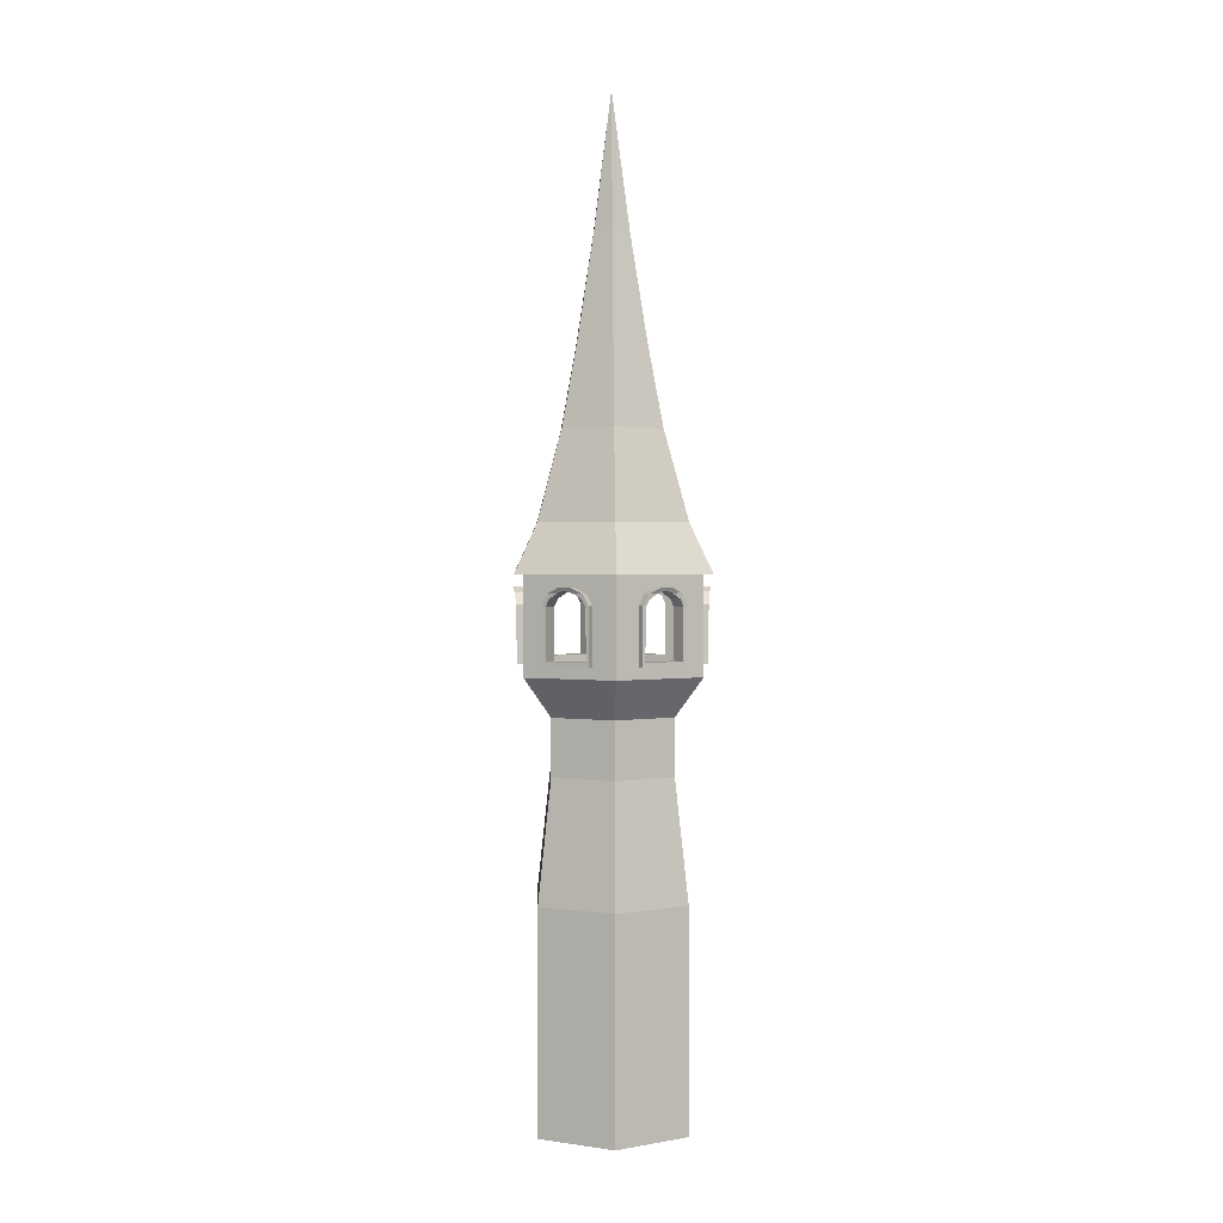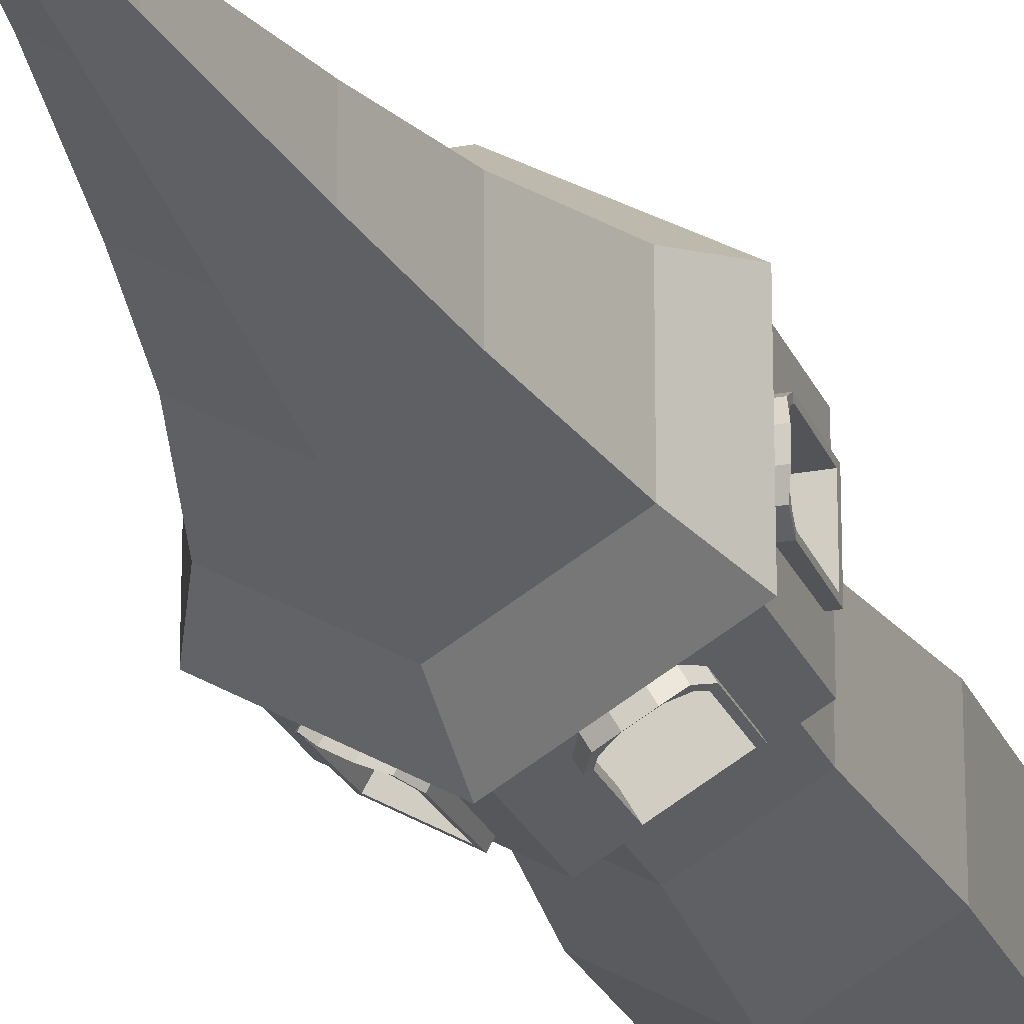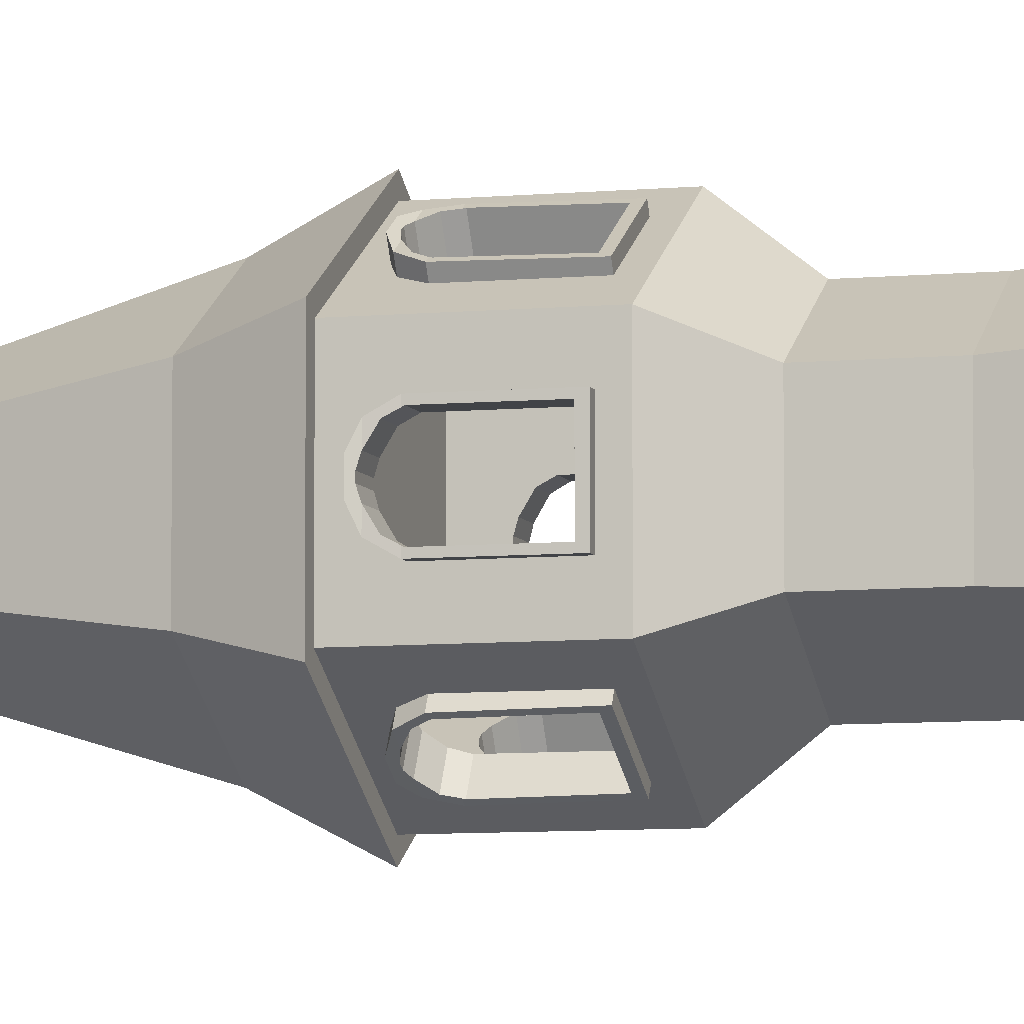
<metadata>
{"format":"obj","ext":"obj","renderer":"f3d","projection":"perspective","resolution":1024,"background":"white","views":[{"elev":1.7,"azim":177.5,"up":"+Y"},{"elev":-23.1,"azim":-162.0,"up":"+Z"},{"elev":-7.0,"azim":-74.1,"up":"+Z"}]}
</metadata>
<code>
o TowerBase_Cylinder.005
v 0 17.85 -3.567
v 0 22.25 -3.567
v 3.089 17.85 -1.784
v 3.089 22.25 -1.784
v 3.089 17.85 1.784
v 3.089 22.25 1.784
v -0 17.85 3.567
v -0 22.25 3.567
v -3.089 17.85 1.784
v -3.089 22.25 1.784
v -3.089 17.85 -1.784
v -3.089 22.25 -1.784
v -3.73 18.45 1
v -3.769 20.79 1
v -3.73 18.45 -1
v -3.769 20.79 -1
v -3.817 21.27 0.7273
v -3.817 21.27 -0.7273
v -3.912 21.47 0.2747
v -3.912 21.47 -0.2747
v -0.9989 18.45 3.73
v -1.018 20.79 3.764
v -2.731 18.45 2.73
v -2.75 20.79 2.764
v -1.279 21.27 3.67
v -2.539 21.27 2.942
v -1.718 21.47 3.525
v -2.194 21.47 3.25
v 2.731 18.45 2.73
v 2.75 20.79 2.764
v 0.9989 18.45 3.73
v 1.018 20.79 3.764
v 2.539 21.27 2.942
v 1.279 21.27 3.67
v 2.194 21.47 3.25
v 1.718 21.47 3.525
v 3.73 18.45 -1
v 3.769 20.79 -1
v 3.73 18.45 1
v 3.769 20.79 1
v 3.817 21.27 -0.7273
v 3.817 21.27 0.7273
v 3.912 21.47 -0.2747
v 3.912 21.47 0.2747
v 0.9989 18.45 -3.73
v 1.018 20.79 -3.764
v 2.731 18.45 -2.73
v 2.75 20.79 -2.764
v 1.279 21.27 -3.67
v 2.539 21.27 -2.942
v 1.718 21.47 -3.525
v 2.194 21.47 -3.25
v -2.731 18.45 -2.73
v -2.75 20.79 -2.764
v -0.9989 18.45 -3.73
v -1.018 20.79 -3.764
v -2.539 21.27 -2.942
v -1.279 21.27 -3.67
v -2.194 21.47 -3.25
v -1.718 21.47 -3.525
v 0 0 -3.392
v -2e-06 9.069 -3.392
v 2.937 0 -1.696
v 2.937 9.069 -1.696
v 2.937 0 1.696
v 2.937 9.069 1.696
v -2e-06 0 3.392
v -2e-06 9.069 3.392
v -2.937 0 1.696
v -2.937 9.069 1.696
v -2.937 0 -1.696
v -2.937 9.069 -1.696
v -2e-06 14.07 -2.78
v 2.407 14.07 -1.39
v 2.407 14.07 1.39
v -2e-06 14.07 2.78
v -2.407 14.07 1.39
v -2.407 14.07 -1.39
v -2e-06 16.39 -2.78
v 2.407 16.39 -1.39
v 2.407 16.39 1.39
v -2e-06 16.39 2.78
v -2.407 16.39 1.39
v -2.407 16.39 -1.39
v -2e-06 17.99 -4.024
v 3.485 17.99 -2.012
v 3.485 17.99 2.012
v -2e-06 17.99 4.024
v -3.485 17.99 2.012
v -3.485 17.99 -2.012
v -1e-06 21.97 -4.024
v 3.485 21.97 -2.012
v 3.485 21.97 2.012
v -1e-06 21.97 4.024
v -3.485 21.97 2.012
v -3.485 21.97 -2.012
v -1e-06 21.97 -4.437
v 3.843 21.97 -2.219
v 3.843 21.97 2.219
v -1e-06 21.97 4.437
v -3.843 21.97 2.219
v -3.843 21.97 -2.219
v -1e-06 23.98 -3.39
v 2.936 23.98 -1.695
v 2.936 23.98 1.695
v -1e-06 23.98 3.39
v -2.936 23.98 1.695
v -2.936 23.98 -1.695
v -1e-06 27.63 -2.289
v 1.982 27.63 -1.144
v 1.982 27.63 1.144
v -1e-06 27.63 2.289
v -1.982 27.63 1.144
v -1.982 27.63 -1.144
v -0 30.98 -1.59
v 1.377 30.98 -0.7948
v 1.377 30.98 0.7948
v -0 30.98 1.59
v -1.377 30.98 0.7948
v -1.377 30.98 -0.7948
v 2e-06 35.33 -0.8175
v 0.708 35.33 -0.4088
v 0.708 35.33 0.4088
v 2e-06 35.33 0.8175
v -0.708 35.33 0.4088
v -0.708 35.33 -0.4088
v 2e-06 40.96 0
v 3.485 21.27 -0.7273
v 3.485 21.47 -0.2747
v 3.485 21.47 0.2747
v 3.485 21.27 0.7273
v 3.485 20.79 1
v 3.485 20.79 -1
v 3.485 18.45 -1
v 3.485 18.45 1
v 2.608 20.79 2.518
v 2.372 21.27 -2.654
v 2.608 20.79 -2.518
v 2.372 21.27 2.654
v 2.608 18.45 -2.518
v 2.608 18.45 2.518
v 1.98 21.47 2.88
v 0.8763 18.45 3.518
v 0.8763 20.79 -3.518
v 0.8763 18.45 -3.518
v 1.113 21.27 -3.381
v -0.8763 20.79 -3.518
v 1.504 21.47 -3.155
v -0.8763 18.45 -3.518
v -1.113 21.27 -3.381
v 1.98 21.47 -2.88
v -0.8763 18.45 3.518
v 1.504 21.47 3.155
v 1.113 21.27 3.381
v -1.113 21.27 3.381
v 0.8763 20.79 3.518
v -0.8763 20.79 3.518
v -1.504 21.47 -3.155
v -2.608 18.45 -2.518
v -1.98 21.47 -2.88
v -2.372 21.27 -2.654
v -2.608 20.79 -2.518
v -2.608 19.19 -2.518
v -3.485 18.45 -1
v -3.485 20.79 -1
v -3.485 21.27 -0.7273
v -3.485 18.45 1
v -3.485 21.47 -0.2747
v -3.485 21.47 0.2747
v -3.485 21.27 0.7273
v -3.485 20.79 1
v -2.608 18.45 2.518
v -1.98 21.47 2.88
v -1.504 21.47 3.155
v -2.372 21.27 2.654
v -2.608 20.79 2.518
v 3.851 21.34 -0.07803
v 3.817 21.27 0.323
v 3.794 21.04 -0.7046
v 3.794 21.04 0.7046
v 3.851 21.34 0.07803
v 3.768 20.75 0.8598
v 3.768 20.75 -0.8598
v 3.733 18.64 -0.8598
v 3.817 21.27 -0.323
v 3.733 18.64 0.8598
v 3.817 21.27 -0.3211
v 3.817 21.27 0.3211
v 3.769 20.79 0.8351
v 3.769 20.79 -0.8351
v 2.607 20.79 2.846
v 2.628 20.75 2.833
v 1.122 18.64 3.663
v 2.507 21.04 -2.933
v 2.611 18.64 -2.803
v 2.611 18.64 2.803
v 1.139 20.75 -3.693
v 1.161 20.79 -3.681
v 1.122 18.64 -3.663
v 1.287 21.04 -3.638
v 1.858 21.34 -3.374
v 1.631 21.27 -3.467
v 1.629 21.27 -3.467
v 1.993 21.34 -3.296
v 2.188 21.27 -3.144
v 2.187 21.27 -3.145
v 2.607 20.79 -2.846
v 2.628 20.75 -2.833
v 2.507 21.04 2.933
v 2.188 21.27 3.144
v 2.187 21.27 3.145
v 1.993 21.34 3.296
v 1.858 21.34 3.374
v 1.629 21.27 3.467
v 1.631 21.27 3.467
v 1.287 21.04 3.638
v 1.161 20.79 3.681
v 1.139 20.75 3.693
v -1.122 18.64 -3.663
v -1.287 21.04 -3.638
v -1.139 20.75 -3.693
v -1.161 20.79 -3.681
v -1.629 21.27 -3.467
v -1.858 21.34 -3.374
v -1.631 21.27 -3.467
v -1.993 21.34 -3.296
v -2.611 18.64 -2.803
v -1.122 18.64 3.663
v -2.507 21.04 2.933
v -1.993 21.34 3.296
v -1.858 21.34 3.374
v -2.188 21.27 3.144
v -2.187 21.27 3.145
v -1.629 21.27 3.467
v -1.631 21.27 3.467
v -1.287 21.04 3.638
v -1.161 20.79 3.681
v -1.139 20.75 3.693
v -2.507 21.04 -2.933
v -2.188 21.27 -3.144
v -2.187 21.27 -3.145
v -3.769 20.79 -0.8351
v -3.768 20.75 -0.8598
v -2.607 20.79 -2.846
v -2.628 20.75 -2.833
v -3.733 18.64 0.8598
v -3.733 18.64 -0.8598
v -3.794 21.04 -0.7046
v -3.817 21.27 -0.321
v -3.817 21.27 -0.323
v -3.851 21.34 -0.07803
v -3.851 21.34 0.07803
v -3.817 21.27 0.3211
v -3.817 21.27 0.323
v -3.794 21.04 0.7046
v -2.607 20.79 2.846
v -2.628 20.75 2.833
v -2.611 18.64 2.803
v -3.769 20.79 0.8351
v -3.768 20.75 0.8598
v 0.8001 20.75 -3.105
v 2.289 18.64 -2.246
v 0.8001 18.64 -3.105
v 0.8001 19.15 -3.105
v -1.477 21.34 -2.715
v -1.612 21.34 -2.636
v -1.824 21.27 -2.514
v -1.265 21.27 -2.837
v -0.9345 21.04 -3.028
v -2.155 21.04 -2.323
v -0.8001 20.75 -3.105
v -2.289 20.75 -2.246
v -2.289 18.64 -2.246
v -0.8001 18.64 -3.105
v 1.477 21.34 -2.715
v 1.612 21.34 -2.636
v 1.265 21.27 -2.837
v 1.824 21.27 -2.514
v 2.155 21.04 -2.323
v 0.9345 21.04 -3.028
v 2.289 20.75 -2.246
v 3.089 20.75 -0.8598
v 3.089 18.64 -0.8598
v 3.089 18.64 0.8598
v 3.089 18.99 0.8598
v 3.089 21.34 0.07803
v 3.089 21.34 -0.07803
v 3.089 21.27 0.323
v 3.089 21.27 -0.323
v 3.089 21.04 0.7046
v 3.089 21.04 -0.7046
v 3.089 20.75 0.8598
v -3.089 21.34 0.07803
v -3.089 21.34 -0.07803
v -3.089 21.04 0.7046
v -3.089 21.04 -0.7046
v -3.089 21.27 -0.323
v -3.089 21.27 0.323
v -3.089 20.75 -0.8598
v 1.612 21.34 2.636
v 1.477 21.34 2.715
v 1.824 21.27 2.514
v 1.265 21.27 2.837
v 2.155 21.04 2.323
v 0.9345 21.04 3.028
v 0.8001 20.75 3.105
v 2.289 20.75 2.246
v 2.289 19.15 2.246
v 2.289 18.64 2.246
v 0.8001 18.64 3.105
v -1.612 21.34 2.636
v -1.477 21.34 2.715
v -2.155 21.04 2.323
v -1.265 21.27 2.837
v -1.824 21.27 2.514
v -0.9345 21.04 3.028
v -2.289 20.75 2.246
v -0.8001 20.75 3.105
v -0.8001 18.64 3.105
v -0.8001 19.15 3.105
v -2.289 18.64 2.246
v -3.089 20.75 0.8598
v -3.089 18.64 -0.8598
v -3.089 18.64 0.8598
f 275 276 4
f 3 5 283
f 5 310 309
f 7 321 319
f 12 2 6
f 9 323 324
f 11 274 273
f 7 5 3
f 13 247 15
f 15 165 164
f 164 13 15
f 248 250 18
f 14 170 17
f 20 251 252
f 17 169 19
f 21 258 23
f 23 176 172
f 172 21 23
f 229 232 26
f 22 155 25
f 28 230 231
f 25 174 27
f 29 193 31
f 31 156 143
f 31 141 29
f 216 214 34
f 30 139 33
f 36 213 212
f 33 142 35
f 184 186 39
f 39 132 135
f 135 37 39
f 180 178 42
f 38 128 41
f 44 181 177
f 41 129 43
f 199 195 47
f 47 138 140
f 140 45 47
f 194 205 50
f 46 146 49
f 52 204 201
f 49 148 51
f 227 219 55
f 55 147 149
f 55 159 53
f 220 223 58
f 54 161 57
f 60 224 226
f 57 160 59
f 62 63 61
f 64 65 63
f 66 67 65
f 68 69 67
f 64 75 66
f 70 71 69
f 72 61 71
f 67 69 71
f 73 80 74
f 70 78 72
f 62 74 64
f 66 76 68
f 72 73 62
f 68 77 70
f 83 90 84
f 78 79 73
f 76 83 77
f 74 81 75
f 77 84 78
f 75 82 76
f 85 90 149
f 82 87 88
f 79 86 80
f 79 90 85
f 82 89 83
f 80 87 81
f 95 102 96
f 88 157 152
f 86 133 134
f 89 171 167
f 94 154 153
f 92 137 151
f 102 103 97
f 93 100 94
f 92 97 98
f 91 102 97
f 95 100 101
f 92 99 93
f 107 114 108
f 100 107 101
f 98 105 99
f 101 108 102
f 99 106 100
f 97 104 98
f 114 115 109
f 105 112 106
f 104 109 110
f 108 109 103
f 107 112 113
f 104 111 105
f 119 126 120
f 112 119 113
f 110 117 111
f 113 120 114
f 111 118 112
f 110 115 116
f 125 124 127
f 117 124 118
f 116 121 122
f 120 121 115
f 118 125 119
f 116 123 117
f 123 122 127
f 126 125 127
f 124 123 127
f 122 121 127
f 121 126 127
f 158 58 60
f 166 16 18
f 173 26 28
f 171 13 167
f 87 136 141
f 144 45 145
f 150 56 58
f 157 21 152
f 129 44 43
f 133 37 134
f 145 86 85
f 153 34 36
f 175 24 26
f 160 161 96
f 130 42 44
f 168 95 96
f 163 54 53
f 168 19 169
f 173 27 174
f 168 18 20
f 137 48 50
f 148 52 51
f 136 29 141
f 154 32 34
f 130 92 93
f 153 35 142
f 151 50 52
f 160 60 59
f 95 175 173
f 131 40 42
f 318 238 237
f 282 183 190
f 276 201 204
f 236 22 25
f 286 177 181
f 179 38 41
f 302 209 210
f 285 292 182
f 322 260 259
f 258 317 257
f 314 236 234
f 314 234 235
f 289 185 187
f 200 46 49
f 277 203 202
f 307 192 191
f 267 240 241
f 247 299 243
f 298 254 253
f 239 54 57
f 272 245 244
f 267 239 240
f 213 300 212
f 311 231 230
f 298 255 254
f 209 30 33
f 294 252 251
f 195 281 208
f 193 306 218
f 289 179 185
f 224 266 226
f 277 200 203
f 219 271 221
f 302 210 211
f 261 197 198
f 255 14 17
f 323 246 324
f 12 294 297
f 274 227 273
f 272 227 245
f 319 258 228
f 312 311 10
f 282 184 183
f 263 1 262
f 286 181 188
f 288 180 290
f 265 224 225
f 313 229 256
f 311 230 233
f 320 228 238
f 305 216 217
f 262 199 263
f 309 193 196
f 294 251 249
f 290 180 189
f 308 196 192
f 322 246 260
f 276 204 206
f 6 286 288
f 279 194 207
f 2 265 268
f 284 184 283
f 303 216 305
f 278 194 279
f 301 213 215
f 268 220 269
f 300 301 8
f 264 199 197
f 296 248 242
f 269 220 222
f 297 248 296
f 315 229 313
f 2 1 261
f 1 264 261
f 262 3 281
f 3 4 281
f 2 261 280
f 2 280 277
f 279 281 4
f 278 279 4
f 4 2 275
f 2 277 275
f 276 278 4
f 5 285 284
f 283 282 3
f 282 4 3
f 5 284 283
f 5 7 310
f 309 308 5
f 7 9 321
f 319 320 7
f 2 4 6
f 6 8 10
f 10 12 6
f 9 11 323
f 324 322 9
f 322 10 9
f 11 1 274
f 273 272 11
f 272 12 11
f 3 1 7
f 1 11 7
f 11 9 7
f 14 259 260
f 14 260 246
f 243 242 16
f 247 243 16
f 13 14 246
f 247 16 15
f 13 246 247
f 15 16 165
f 164 167 13
f 18 16 248
f 16 242 248
f 250 249 18
f 14 171 170
f 20 18 249
f 20 249 251
f 17 19 253
f 19 20 252
f 252 253 19
f 17 170 169
f 22 237 238
f 22 238 228
f 257 256 24
f 258 257 24
f 21 22 228
f 258 24 23
f 21 228 258
f 23 24 176
f 172 152 21
f 26 24 229
f 24 256 229
f 232 233 26
f 22 157 155
f 28 26 233
f 28 233 230
f 25 27 235
f 27 28 231
f 231 235 27
f 25 155 174
f 30 191 192
f 30 192 196
f 218 217 32
f 193 218 32
f 29 30 196
f 193 32 31
f 29 196 193
f 31 32 156
f 31 143 141
f 34 32 216
f 32 217 216
f 214 215 34
f 30 136 139
f 36 34 215
f 36 215 213
f 33 35 211
f 35 36 212
f 212 211 35
f 33 139 142
f 38 190 183
f 38 183 184
f 182 189 40
f 186 182 40
f 37 38 184
f 186 40 39
f 37 184 39
f 39 40 132
f 135 134 37
f 42 40 180
f 40 189 180
f 178 188 42
f 38 133 128
f 44 42 188
f 44 188 181
f 41 43 187
f 43 44 177
f 177 187 43
f 41 128 129
f 46 198 197
f 46 197 199
f 208 207 48
f 195 208 48
f 45 46 199
f 195 48 47
f 45 199 47
f 47 48 138
f 140 145 45
f 50 48 194
f 48 207 194
f 205 206 50
f 46 144 146
f 52 50 206
f 52 206 204
f 49 51 202
f 51 52 201
f 201 202 51
f 49 146 148
f 54 244 245
f 54 245 227
f 221 222 56
f 219 221 56
f 53 54 227
f 219 56 55
f 53 227 55
f 55 56 147
f 55 149 159
f 58 56 220
f 56 222 220
f 223 225 58
f 54 162 161
f 60 58 225
f 60 225 224
f 57 59 241
f 59 60 226
f 226 241 59
f 57 161 160
f 62 64 63
f 64 66 65
f 66 68 67
f 68 70 69
f 64 74 75
f 70 72 71
f 72 62 61
f 71 61 63
f 63 65 71
f 65 67 71
f 73 79 80
f 70 77 78
f 62 73 74
f 66 75 76
f 72 78 73
f 68 76 77
f 83 89 90
f 78 84 79
f 76 82 83
f 74 80 81
f 77 83 84
f 75 81 82
f 90 163 159
f 149 147 85
f 147 91 85
f 90 159 149
f 82 81 87
f 79 85 86
f 79 84 90
f 82 88 89
f 80 86 87
f 95 101 102
f 172 89 88
f 88 94 157
f 152 172 88
f 135 87 134
f 87 86 134
f 86 92 133
f 164 90 89
f 89 95 171
f 167 164 89
f 94 88 156
f 88 143 156
f 139 136 93
f 142 139 93
f 94 156 154
f 153 142 94
f 142 93 94
f 92 86 138
f 86 140 138
f 146 144 91
f 148 146 91
f 92 138 137
f 151 148 92
f 148 91 92
f 102 108 103
f 93 99 100
f 92 91 97
f 91 96 102
f 95 94 100
f 92 98 99
f 107 113 114
f 100 106 107
f 98 104 105
f 101 107 108
f 99 105 106
f 97 103 104
f 114 120 115
f 105 111 112
f 104 103 109
f 108 114 109
f 107 106 112
f 104 110 111
f 119 125 126
f 112 118 119
f 110 116 117
f 113 119 120
f 111 117 118
f 110 109 115
f 117 123 124
f 116 115 121
f 120 126 121
f 118 124 125
f 116 122 123
f 158 150 58
f 166 165 16
f 173 175 26
f 171 14 13
f 87 93 136
f 141 143 87
f 143 88 87
f 144 46 45
f 150 147 56
f 157 22 21
f 129 130 44
f 133 38 37
f 85 91 144
f 145 140 86
f 85 144 145
f 153 154 34
f 175 176 24
f 91 147 150
f 91 150 158
f 163 90 96
f 162 163 96
f 96 91 160
f 91 158 160
f 161 162 96
f 130 131 42
f 90 164 165
f 96 90 165
f 170 171 95
f 169 170 95
f 96 165 166
f 168 169 95
f 96 166 168
f 53 159 163
f 163 162 54
f 168 20 19
f 173 28 27
f 168 166 18
f 137 138 48
f 148 151 52
f 136 30 29
f 154 156 32
f 87 135 132
f 93 87 132
f 128 133 92
f 129 128 92
f 93 132 131
f 130 129 92
f 93 131 130
f 153 36 35
f 151 137 50
f 160 158 60
f 89 172 176
f 95 89 176
f 155 157 94
f 174 155 94
f 95 176 175
f 173 174 95
f 174 94 95
f 131 132 40
f 237 236 316
f 316 318 237
f 190 179 291
f 291 282 190
f 276 275 201
f 25 235 234
f 236 237 22
f 25 234 236
f 286 287 177
f 41 187 185
f 179 190 38
f 41 185 179
f 302 304 209
f 182 186 285
f 186 284 285
f 259 255 295
f 295 322 259
f 258 321 317
f 314 316 236
f 235 231 312
f 312 314 235
f 187 177 287
f 287 289 187
f 49 202 203
f 200 198 46
f 49 203 200
f 202 201 275
f 275 277 202
f 191 209 304
f 304 307 191
f 241 226 266
f 266 267 241
f 247 323 299
f 253 252 293
f 293 298 253
f 57 241 240
f 239 244 54
f 57 240 239
f 244 239 270
f 270 272 244
f 267 270 239
f 213 301 300
f 311 312 231
f 298 295 255
f 33 211 210
f 209 191 30
f 33 210 209
f 294 293 252
f 195 262 281
f 193 310 306
f 289 291 179
f 224 265 266
f 277 280 200
f 219 274 271
f 211 212 300
f 300 302 211
f 198 200 280
f 280 261 198
f 17 253 254
f 255 259 14
f 17 254 255
f 323 247 246
f 323 11 299
f 11 12 299
f 10 322 295
f 10 295 298
f 296 299 12
f 12 10 293
f 10 298 293
f 297 296 12
f 12 293 294
f 274 219 227
f 272 273 227
f 319 321 258
f 321 9 317
f 9 10 317
f 8 7 318
f 7 320 318
f 313 317 10
f 8 318 316
f 8 316 314
f 315 313 10
f 311 315 10
f 10 8 312
f 8 314 312
f 282 283 184
f 263 264 1
f 1 3 262
f 178 288 188
f 288 286 188
f 288 178 180
f 223 268 225
f 268 265 225
f 257 317 256
f 317 313 256
f 232 315 233
f 315 311 233
f 238 318 320
f 320 319 228
f 218 306 217
f 306 305 217
f 262 195 199
f 309 310 193
f 250 297 249
f 297 294 249
f 182 292 189
f 292 290 189
f 192 307 308
f 308 309 196
f 322 324 246
f 205 278 206
f 278 276 206
f 285 5 292
f 5 6 292
f 4 282 291
f 4 291 289
f 290 292 6
f 6 4 287
f 4 289 287
f 288 290 6
f 6 287 286
f 208 281 207
f 281 279 207
f 274 1 271
f 1 2 271
f 12 272 270
f 12 270 267
f 269 271 2
f 2 12 266
f 12 267 266
f 268 269 2
f 2 266 265
f 284 186 184
f 303 214 216
f 278 205 194
f 214 303 215
f 303 301 215
f 268 223 220
f 310 7 306
f 7 8 306
f 6 5 307
f 5 308 307
f 305 306 8
f 6 307 304
f 6 304 302
f 303 305 8
f 301 303 8
f 8 6 300
f 6 302 300
f 197 261 264
f 264 263 199
f 243 299 242
f 299 296 242
f 221 271 222
f 271 269 222
f 297 250 248
f 315 232 229

</code>
